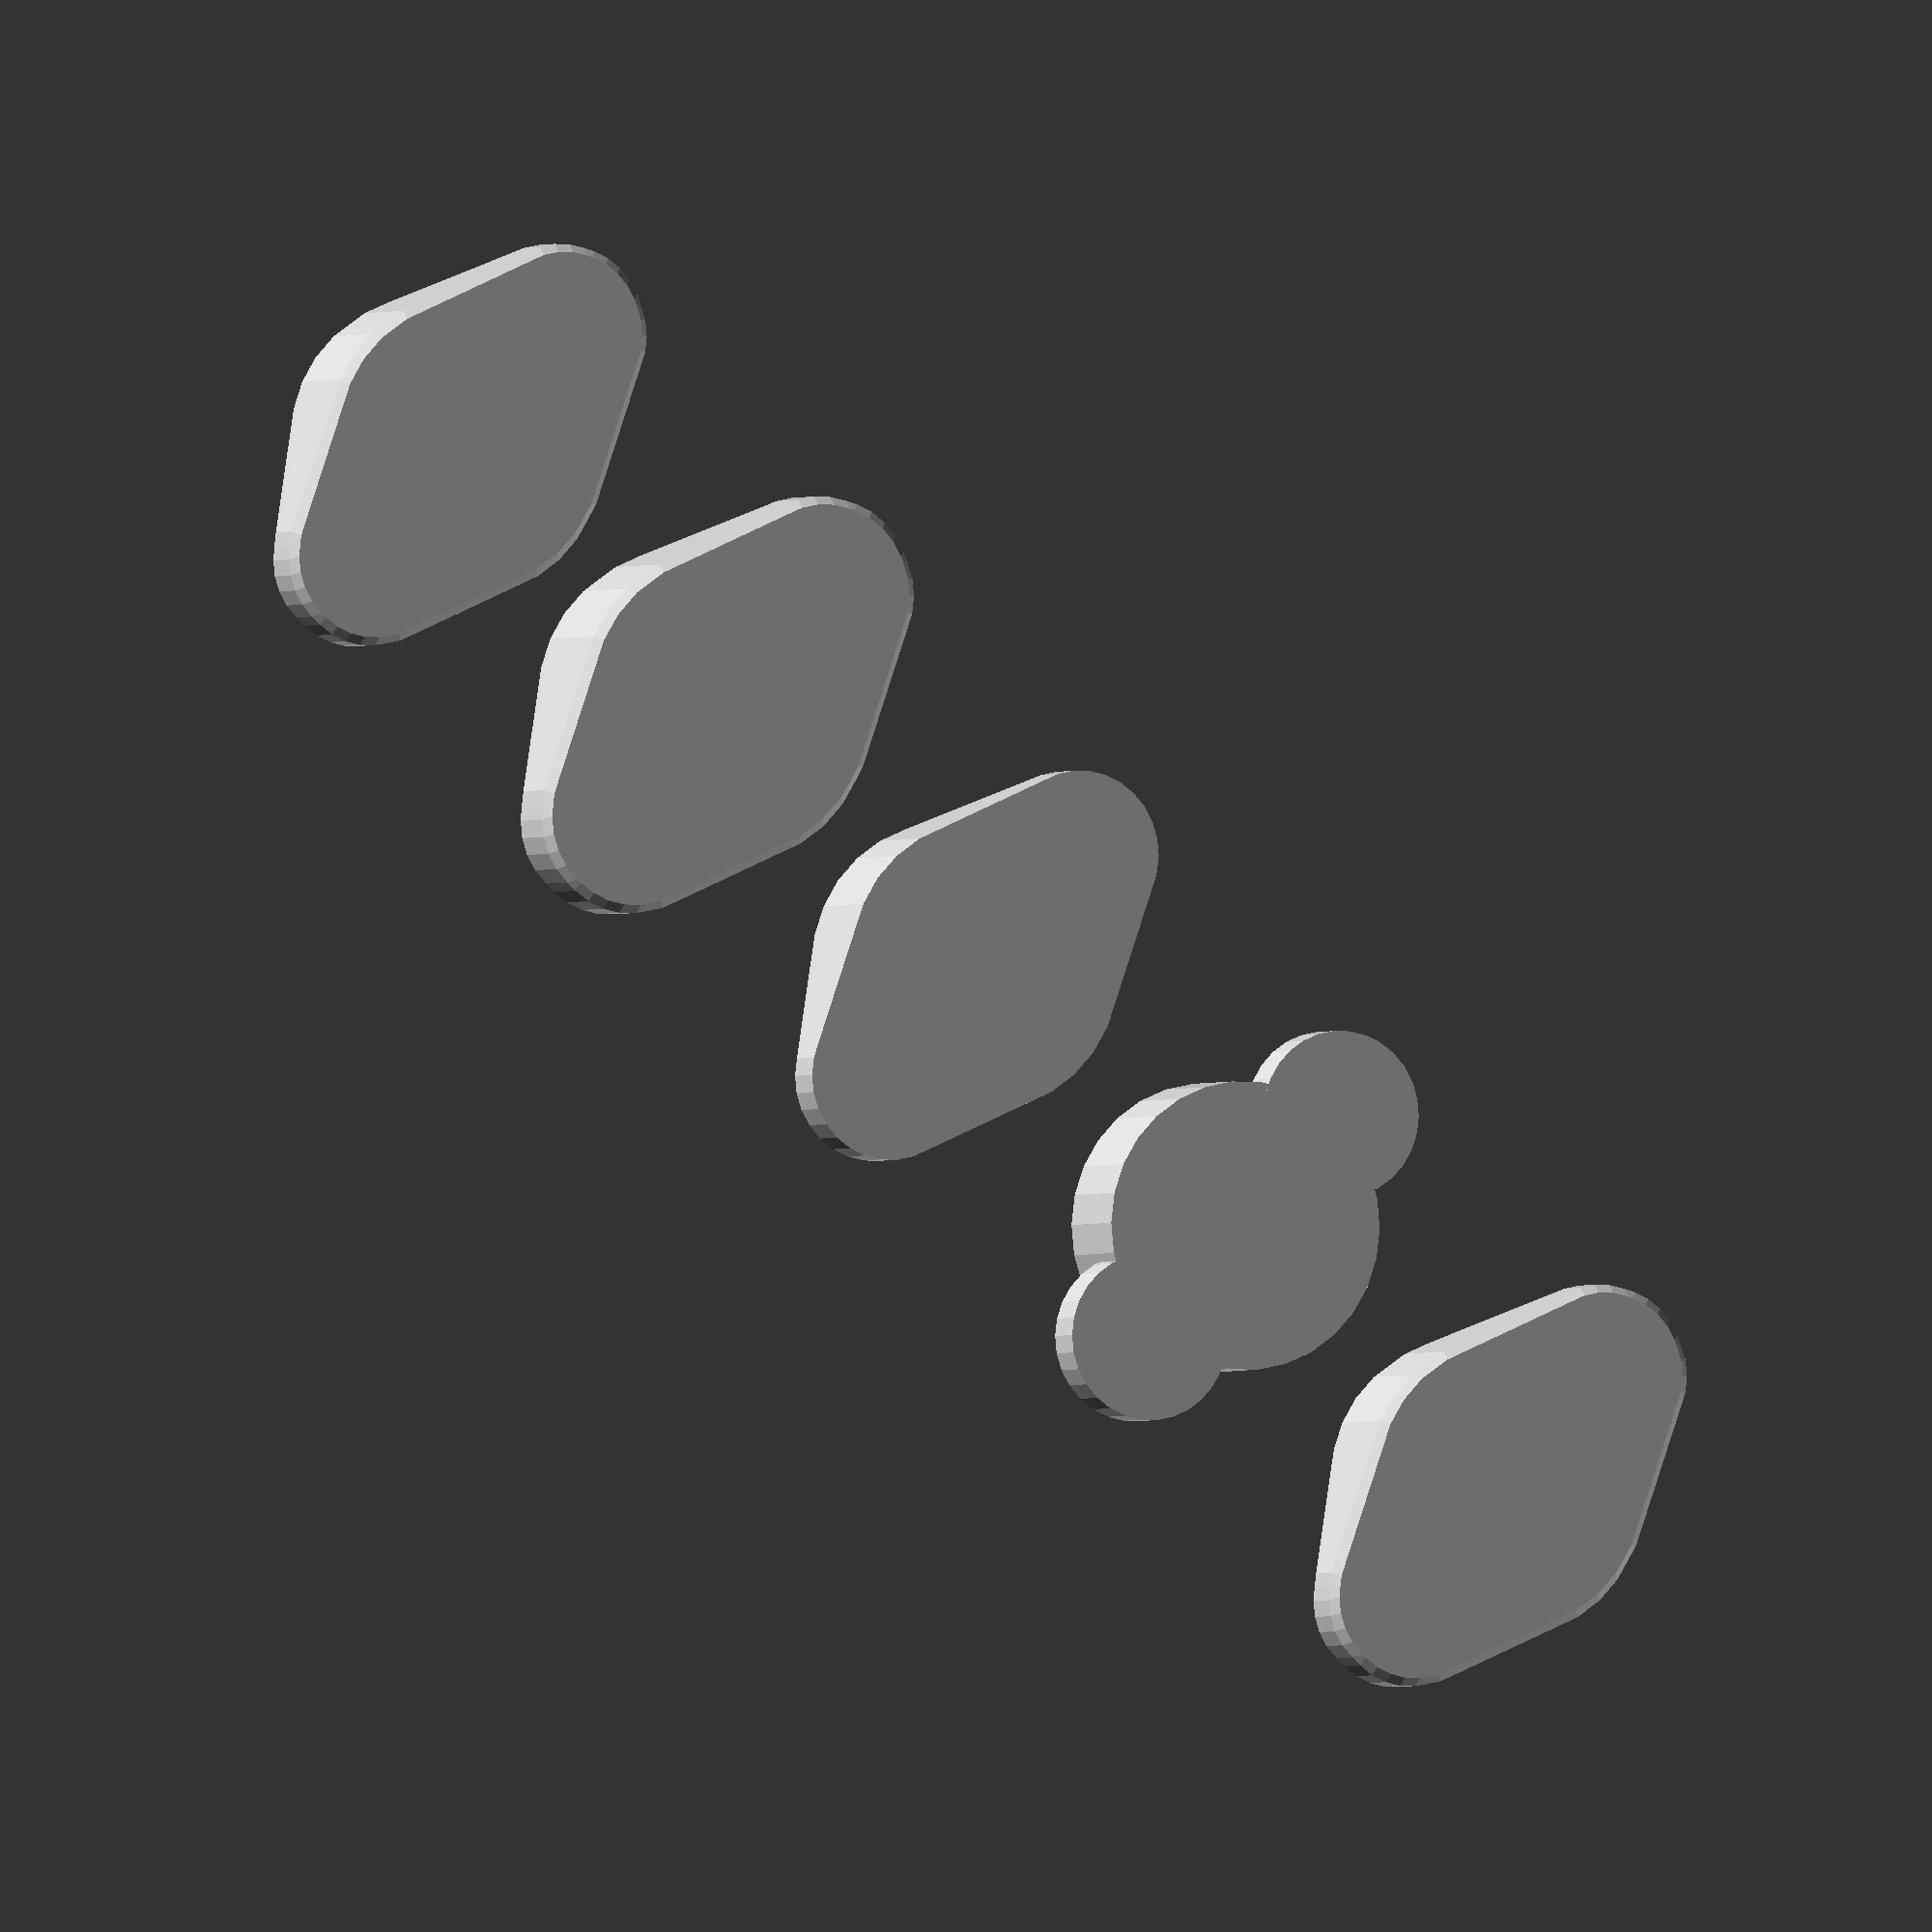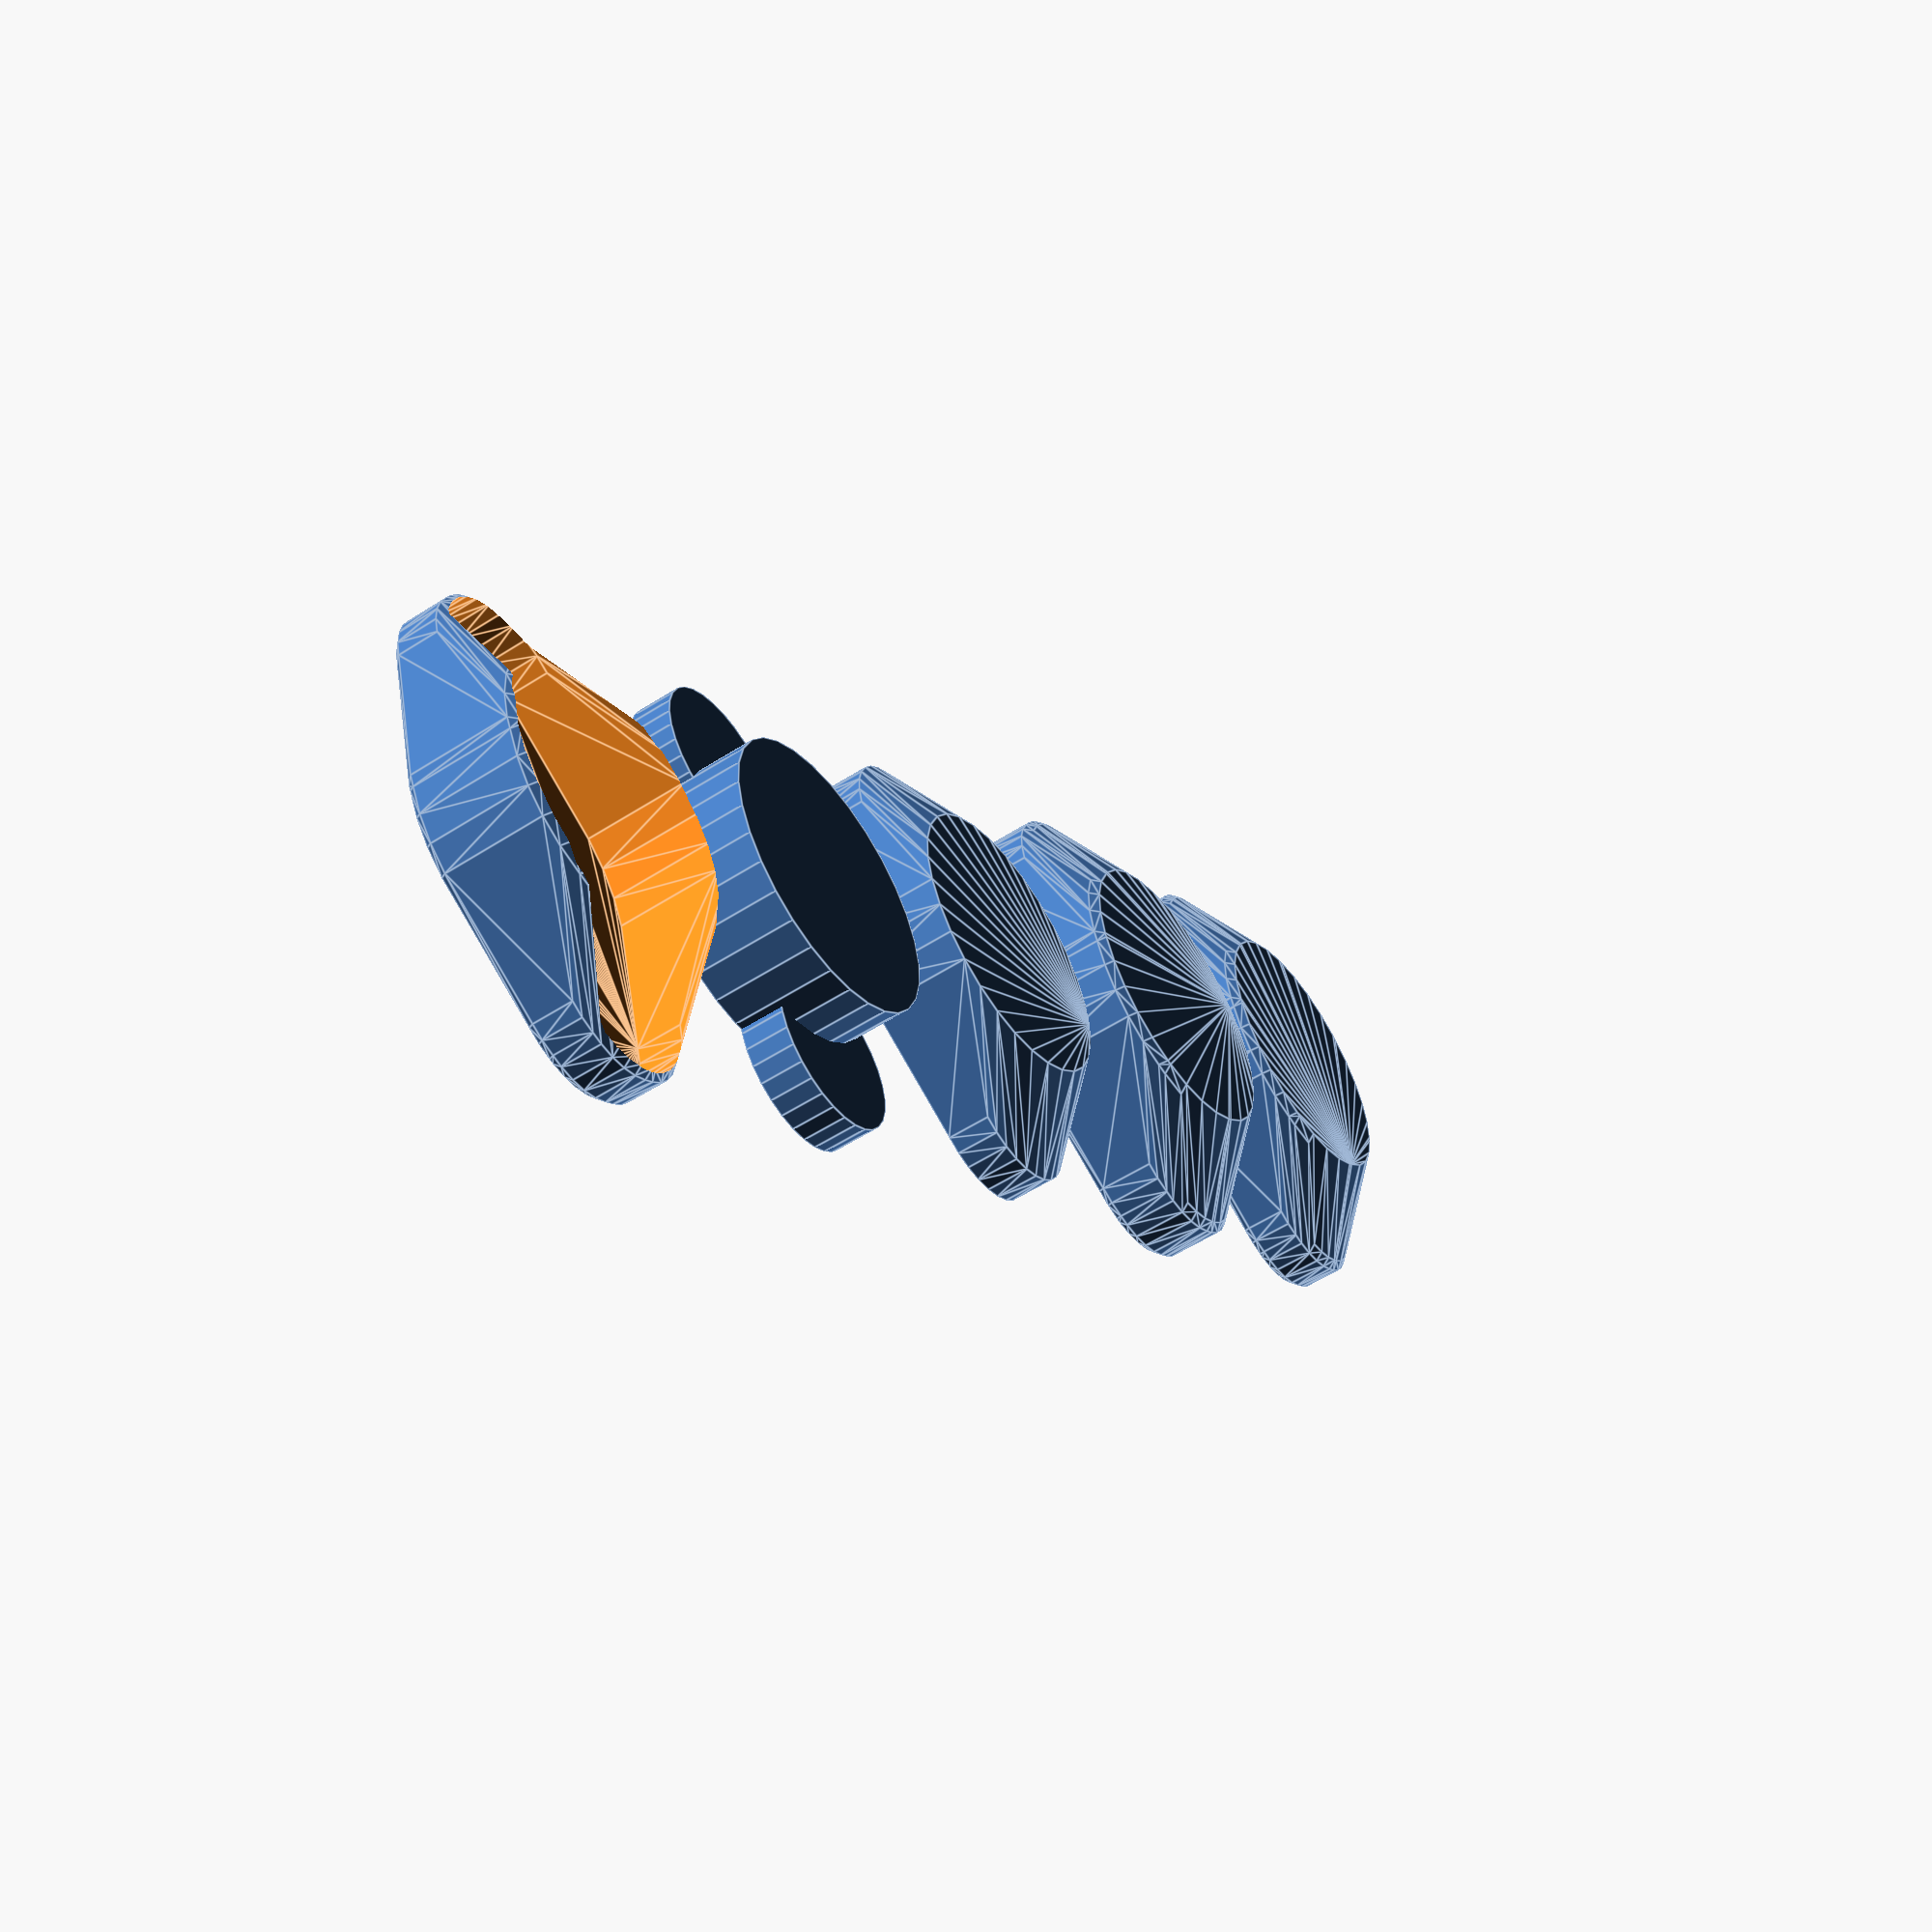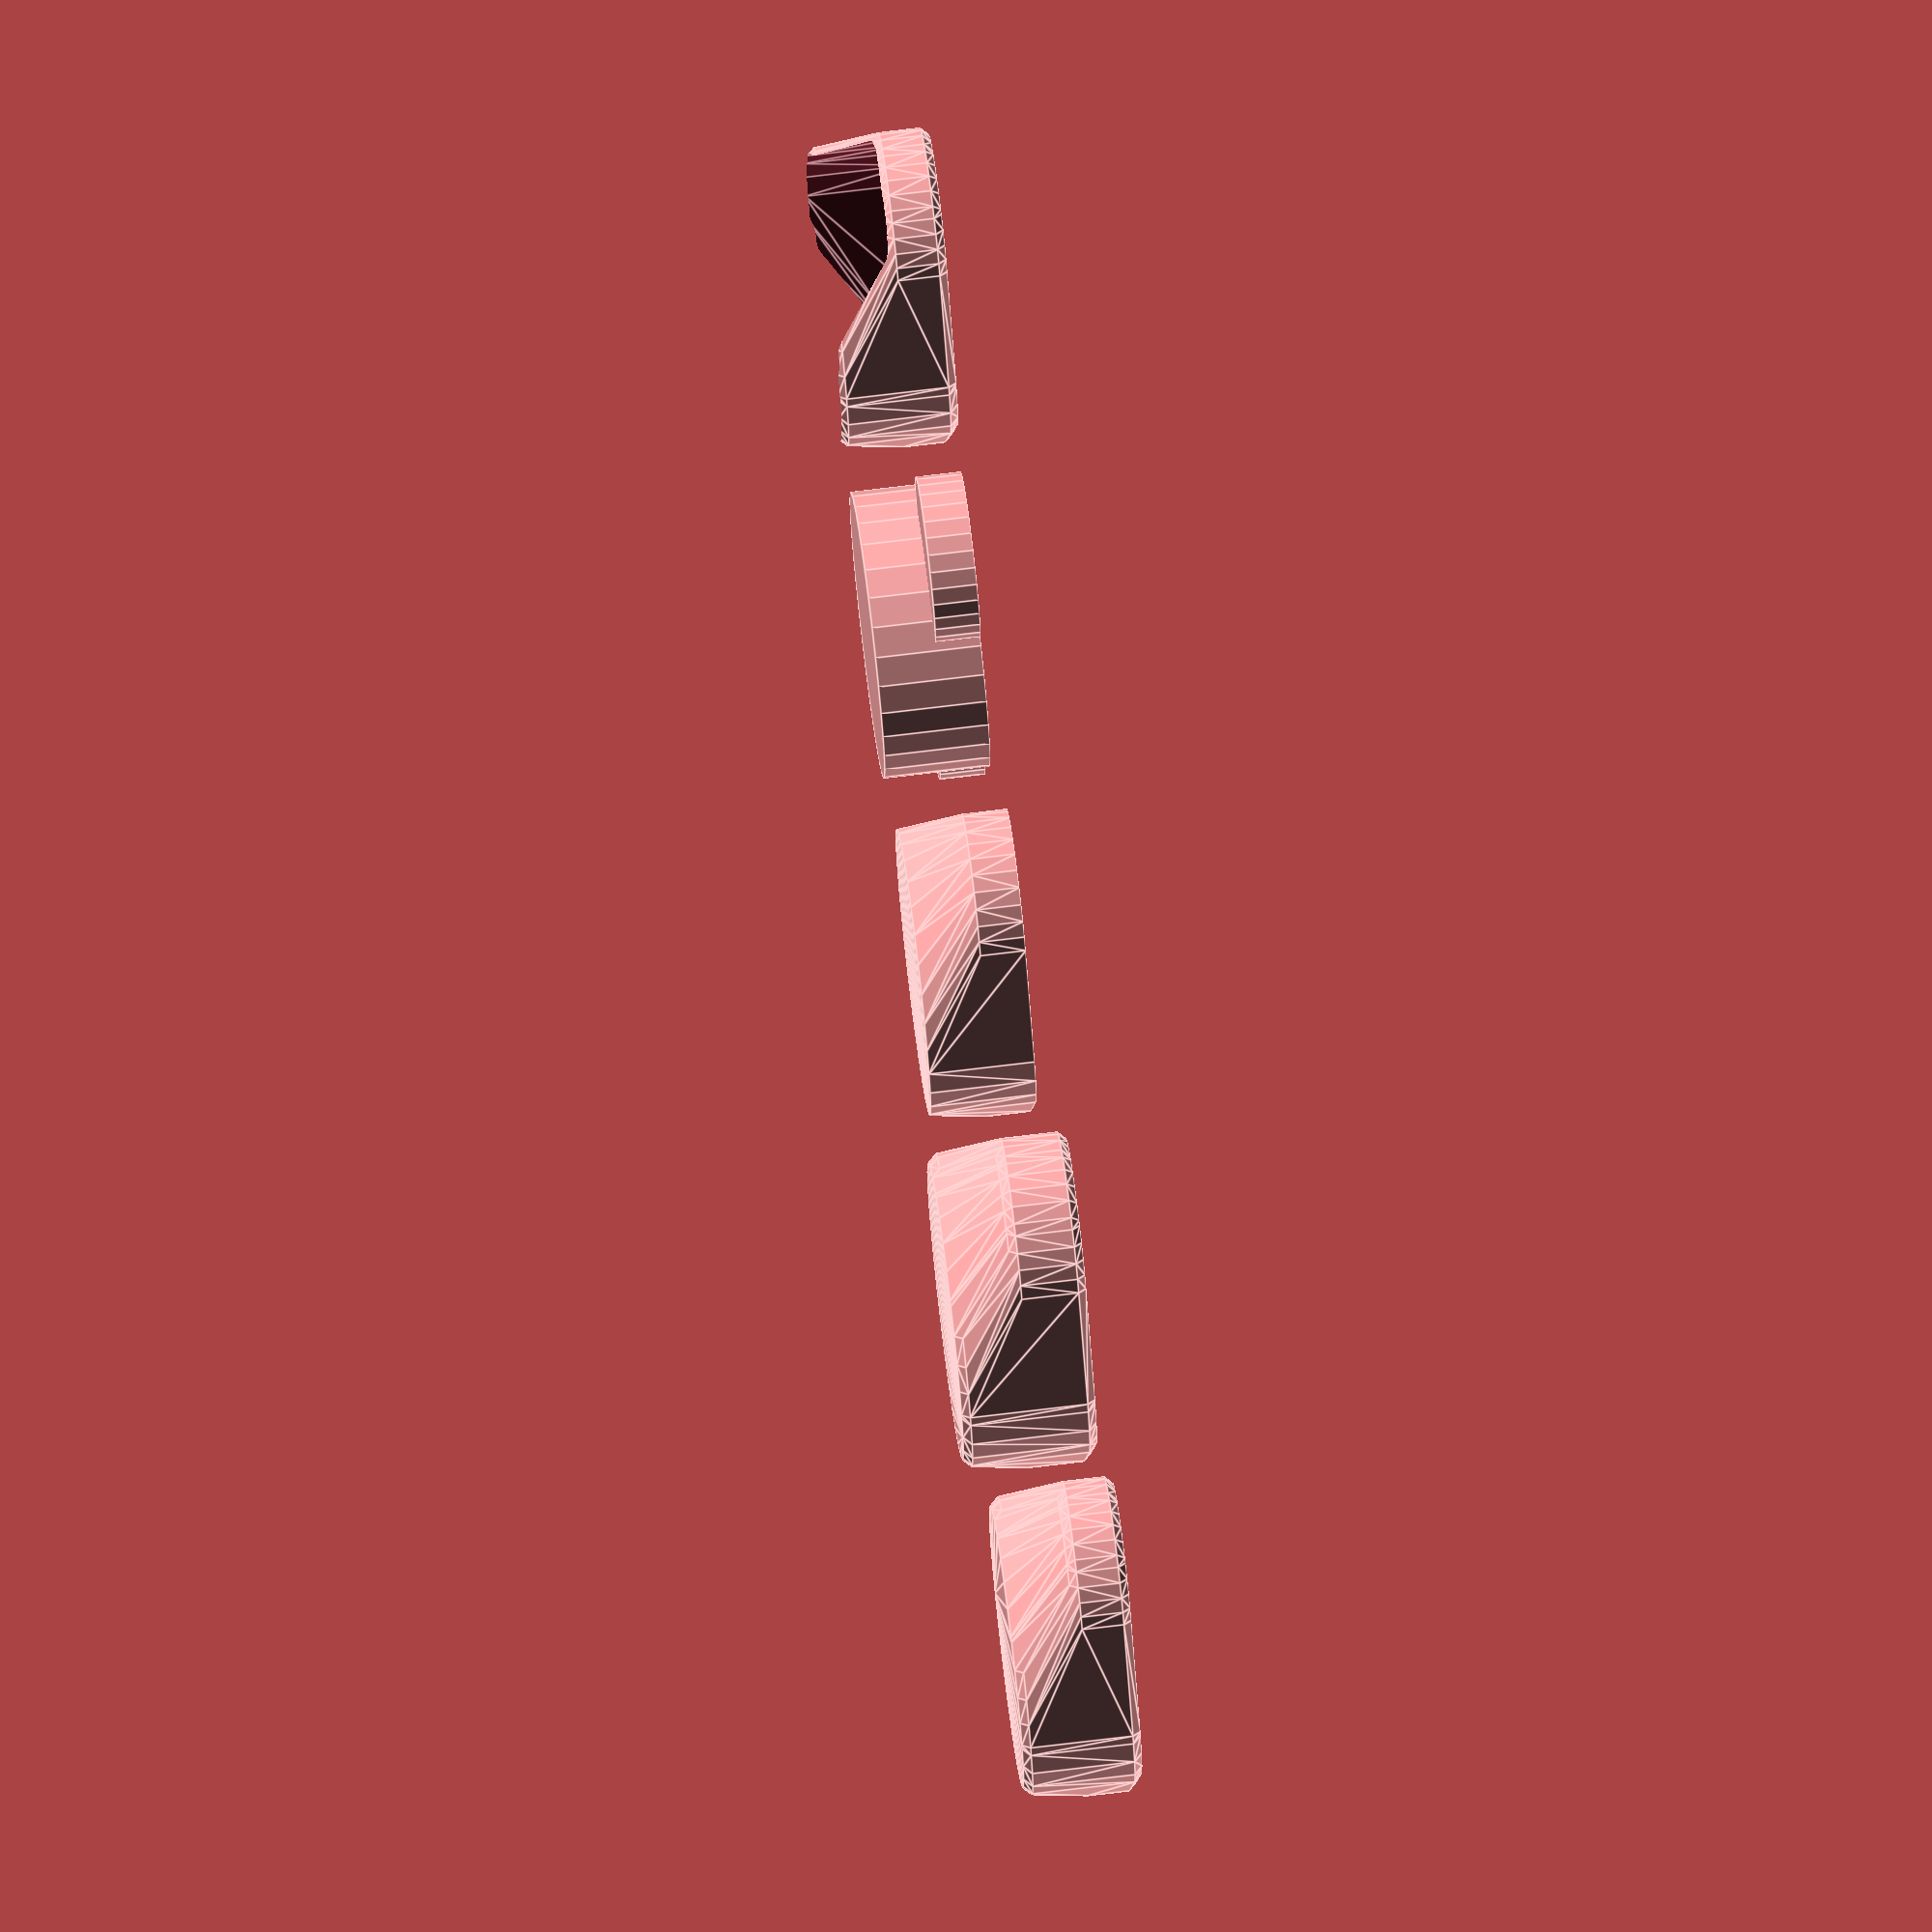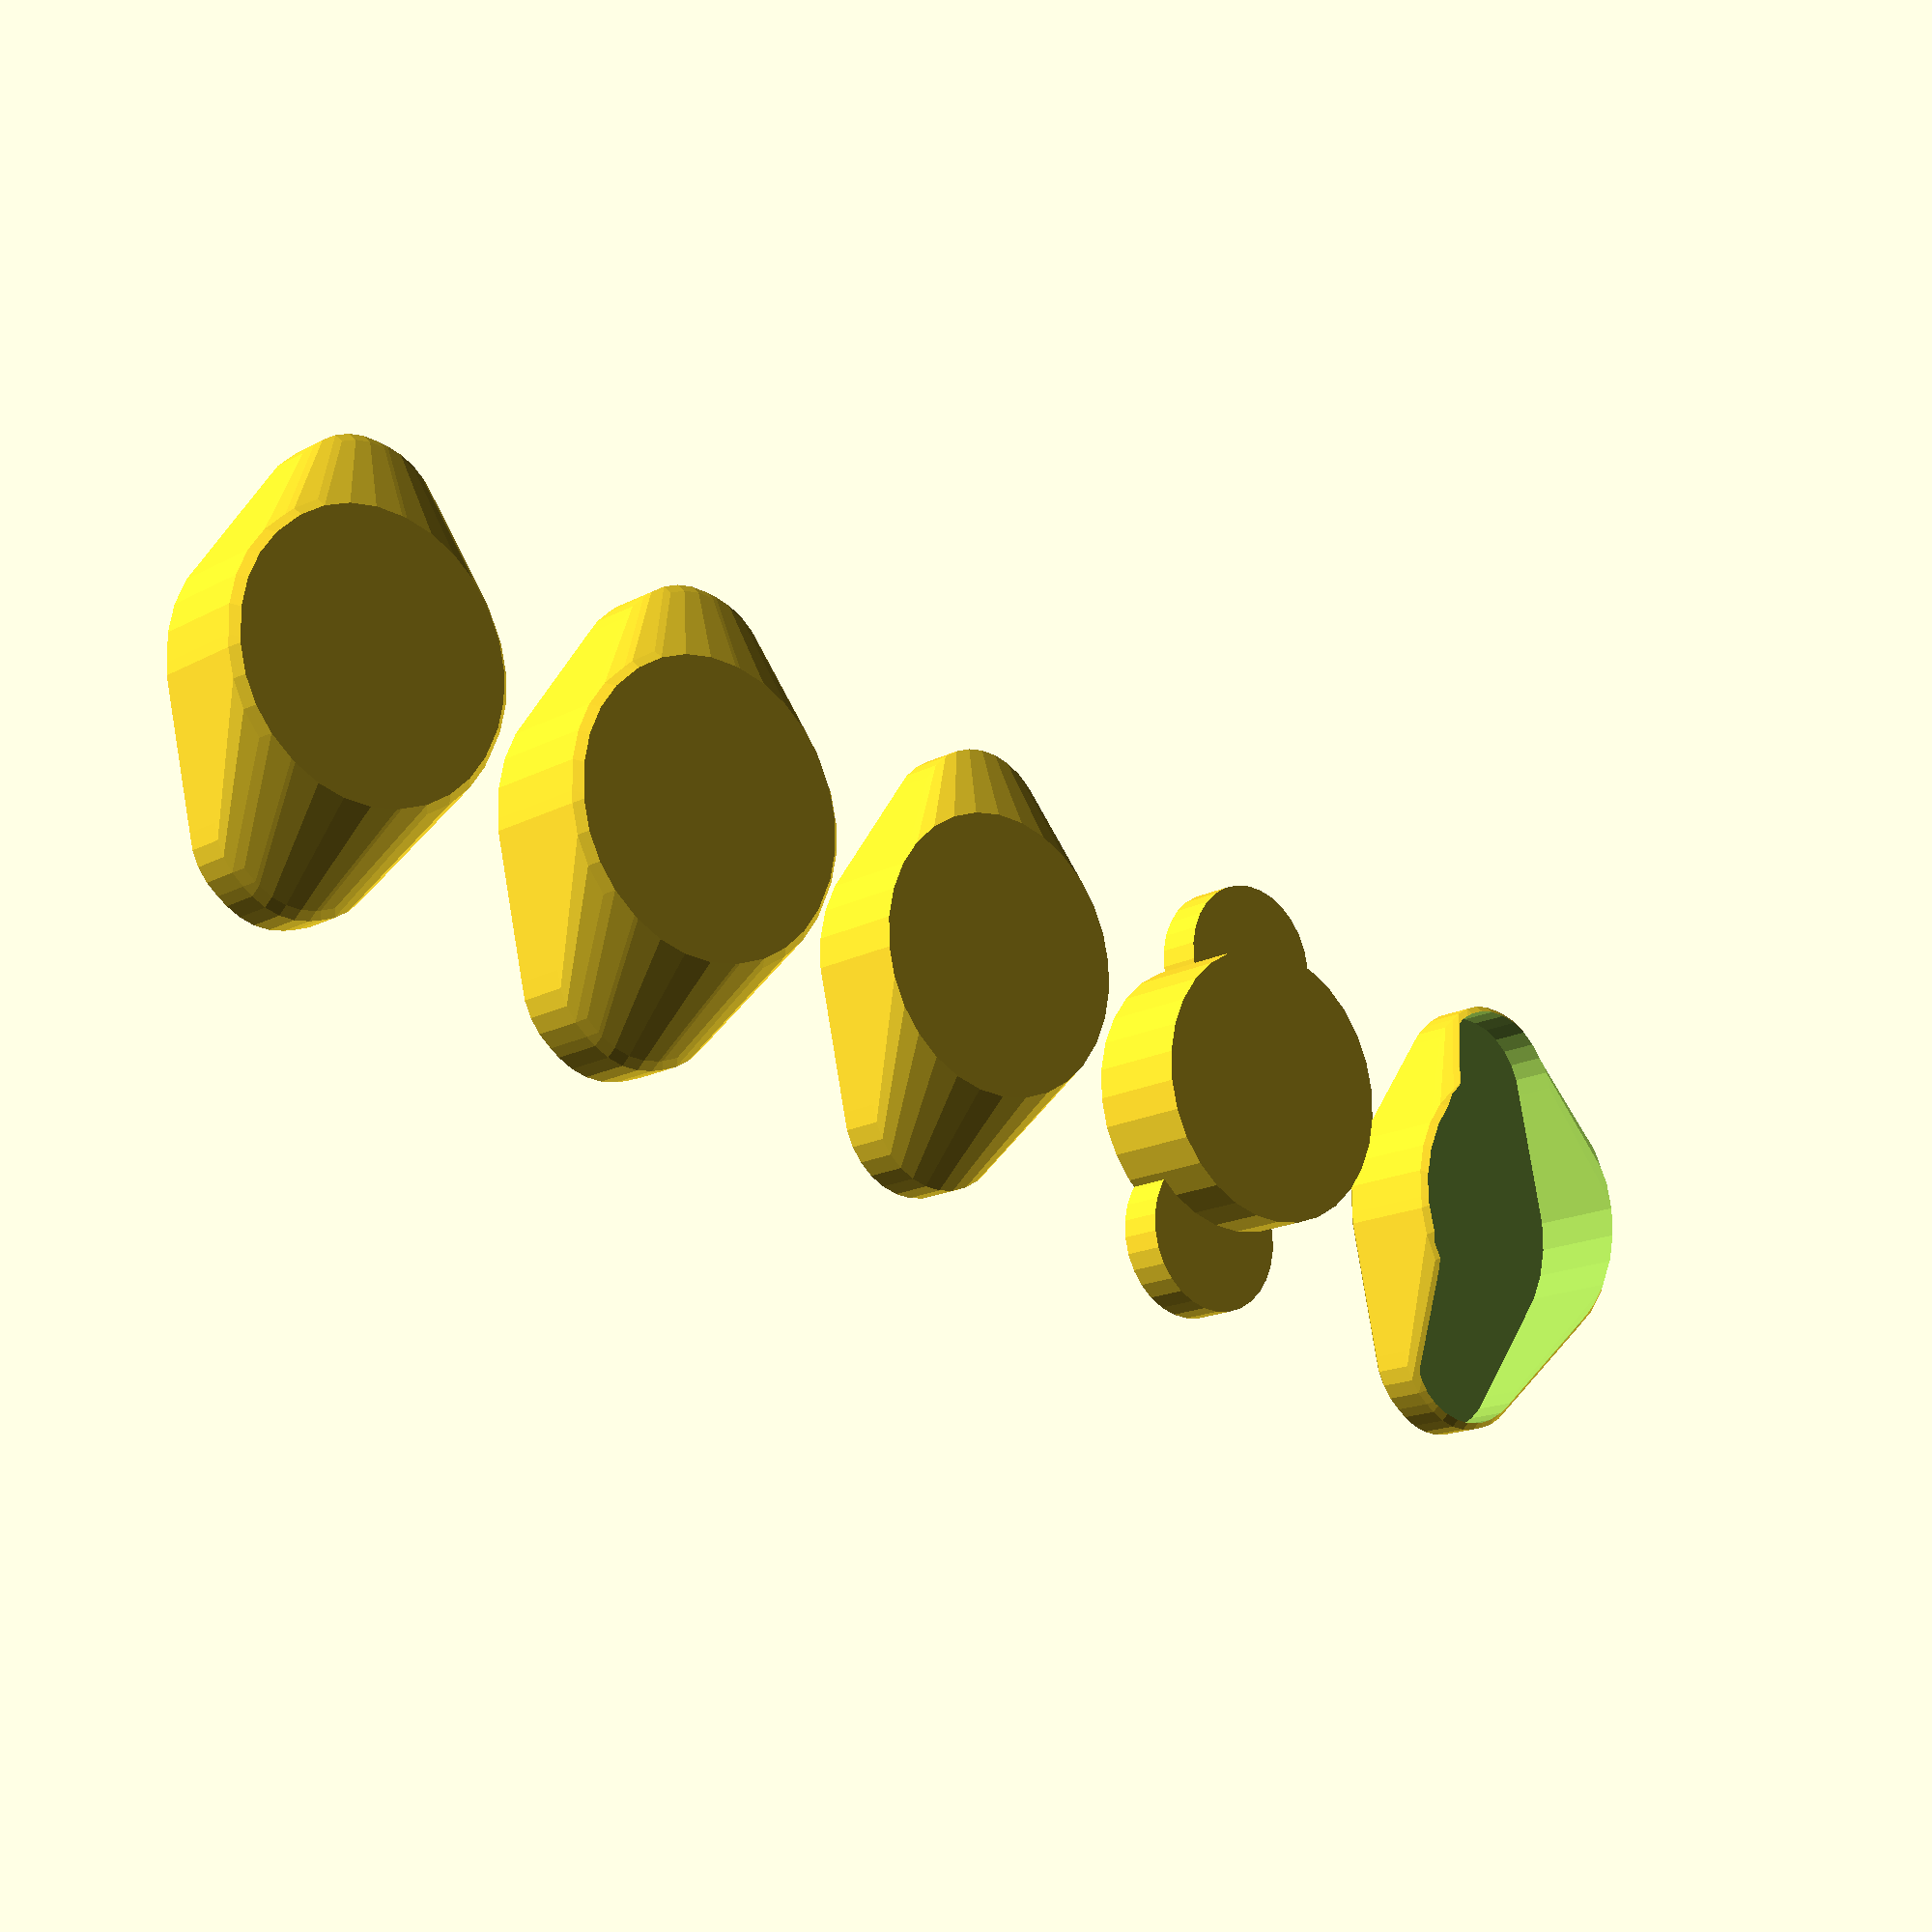
<openscad>

module body() {
    // normal body that's easy to grip
    minkowski() {
        sphere(2);
        hull() {
            cylinder(d=38,hh-2);
            translate([-20,0,0]) cylinder(d=22,6);
            translate([20,0,0]) cylinder(d=22,6);
        }
    }
}


module t1() {
    cylinder(d=38,h=14);
}
module t2() {
    cylinder(d=38,h=14);
    translate([-20,0,0]) cylinder(d=22,6);
    translate([20,0,0]) cylinder(d=22,6);
}
module t3() {
    hull() {
        cylinder(d=38,h=14);
        translate([-20,0,0]) cylinder(d=22,6);
        translate([20,0,0]) cylinder(d=22,6);
    }
}

module t4() {
    minkowski() {
        sphere(2);
        hull() {
            cylinder(d=38,h=14);
            translate([-20,0,0]) cylinder(d=22,6);
            translate([20,0,0]) cylinder(d=22,6);
        }
    }
}

module t5() {
    round=2;
    minkowski() {
        sphere(round);
        hull() {
            cylinder(d=38-round,h=14-round);
            translate([-20,0,0]) cylinder(d=22-round,6-round);
            translate([20,0,0]) cylinder(d=22-round,6-round);
        }
    }
}


// t1();
translate([0,-50,0]) t2();
translate([0,-100,0]) t3();
translate([0,-150,0]) t4();
translate([0,-200,0]) t5();

difference() { t5(); t3(); }

</openscad>
<views>
elev=181.4 azim=47.4 roll=21.9 proj=o view=solid
elev=54.1 azim=231.7 roll=304.6 proj=p view=edges
elev=109.4 azim=82.6 roll=97.0 proj=o view=edges
elev=15.3 azim=101.1 roll=319.5 proj=p view=solid
</views>
